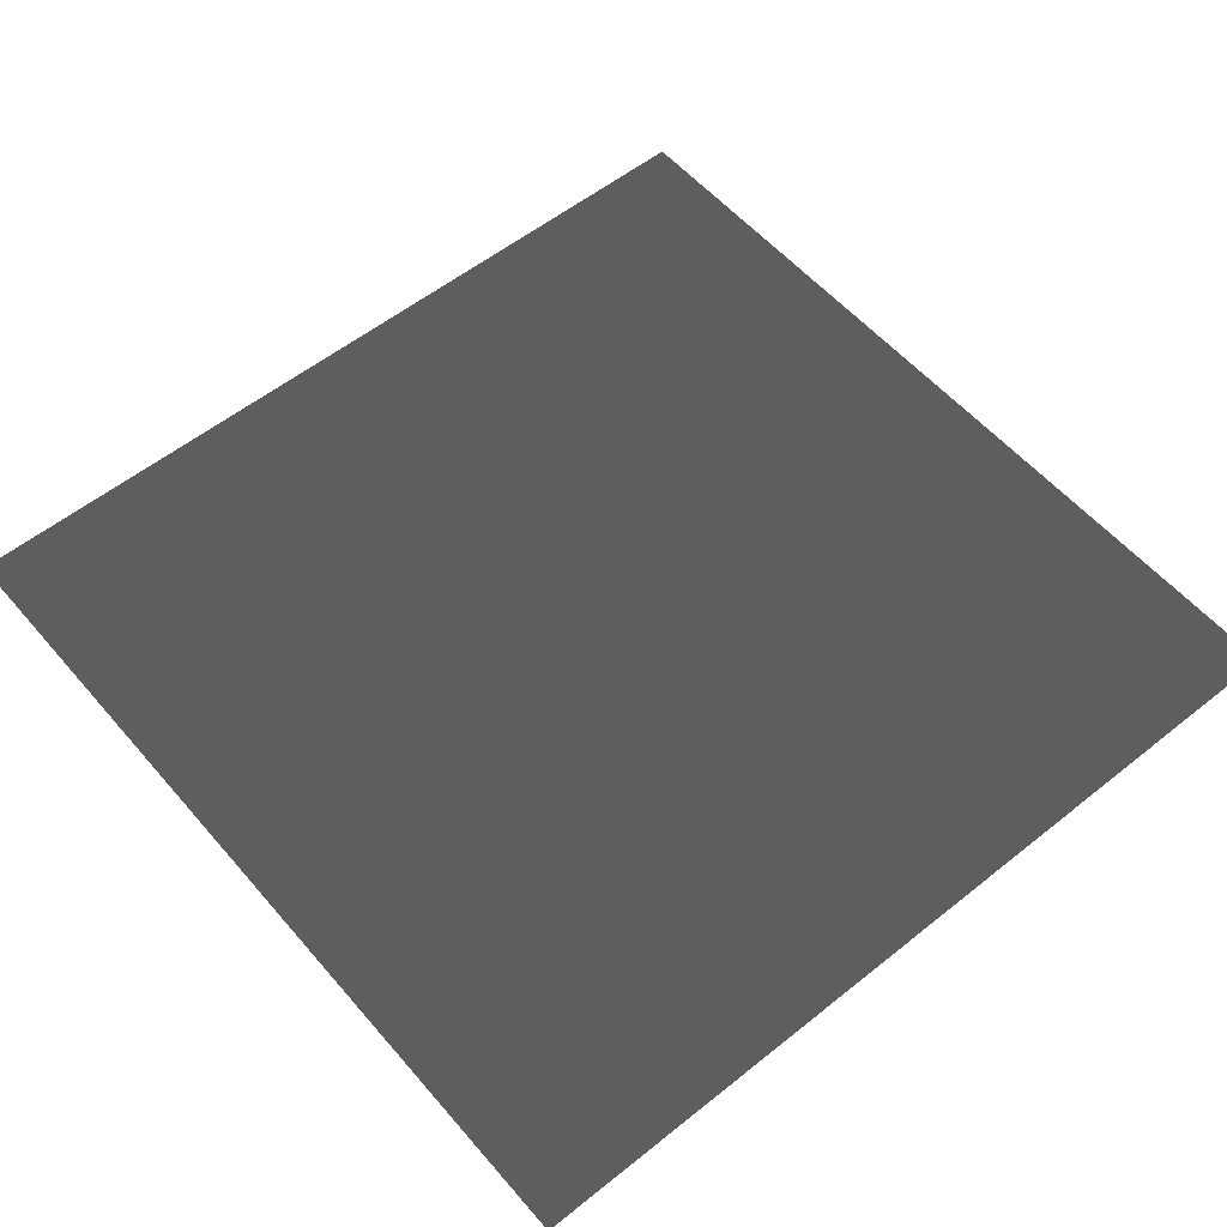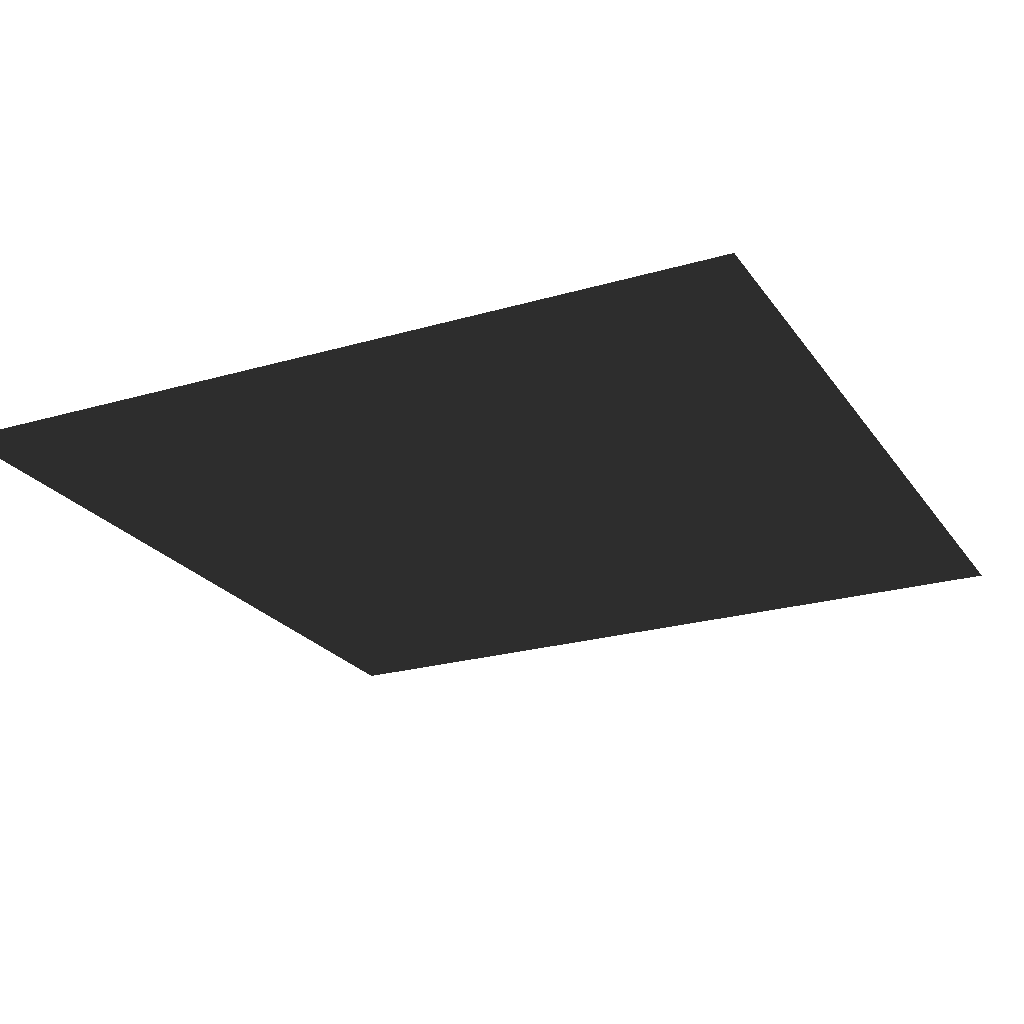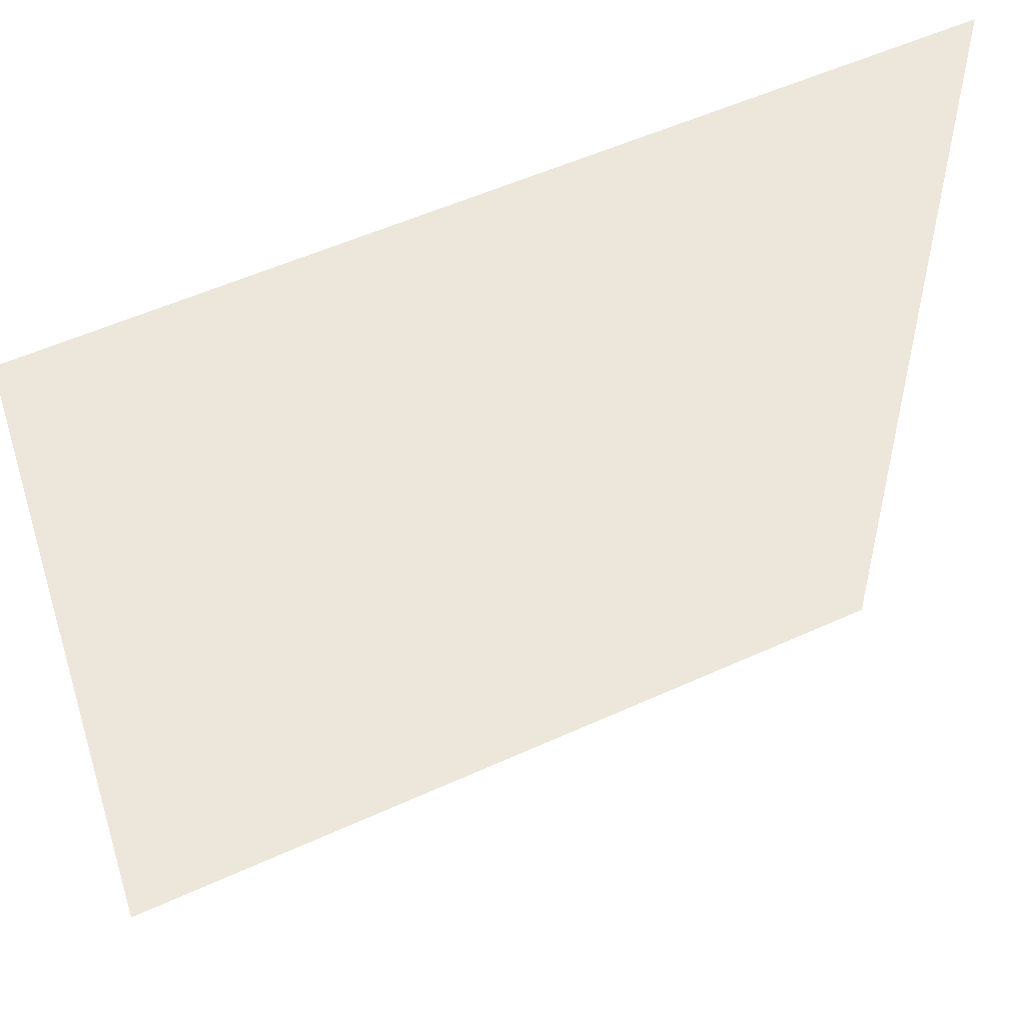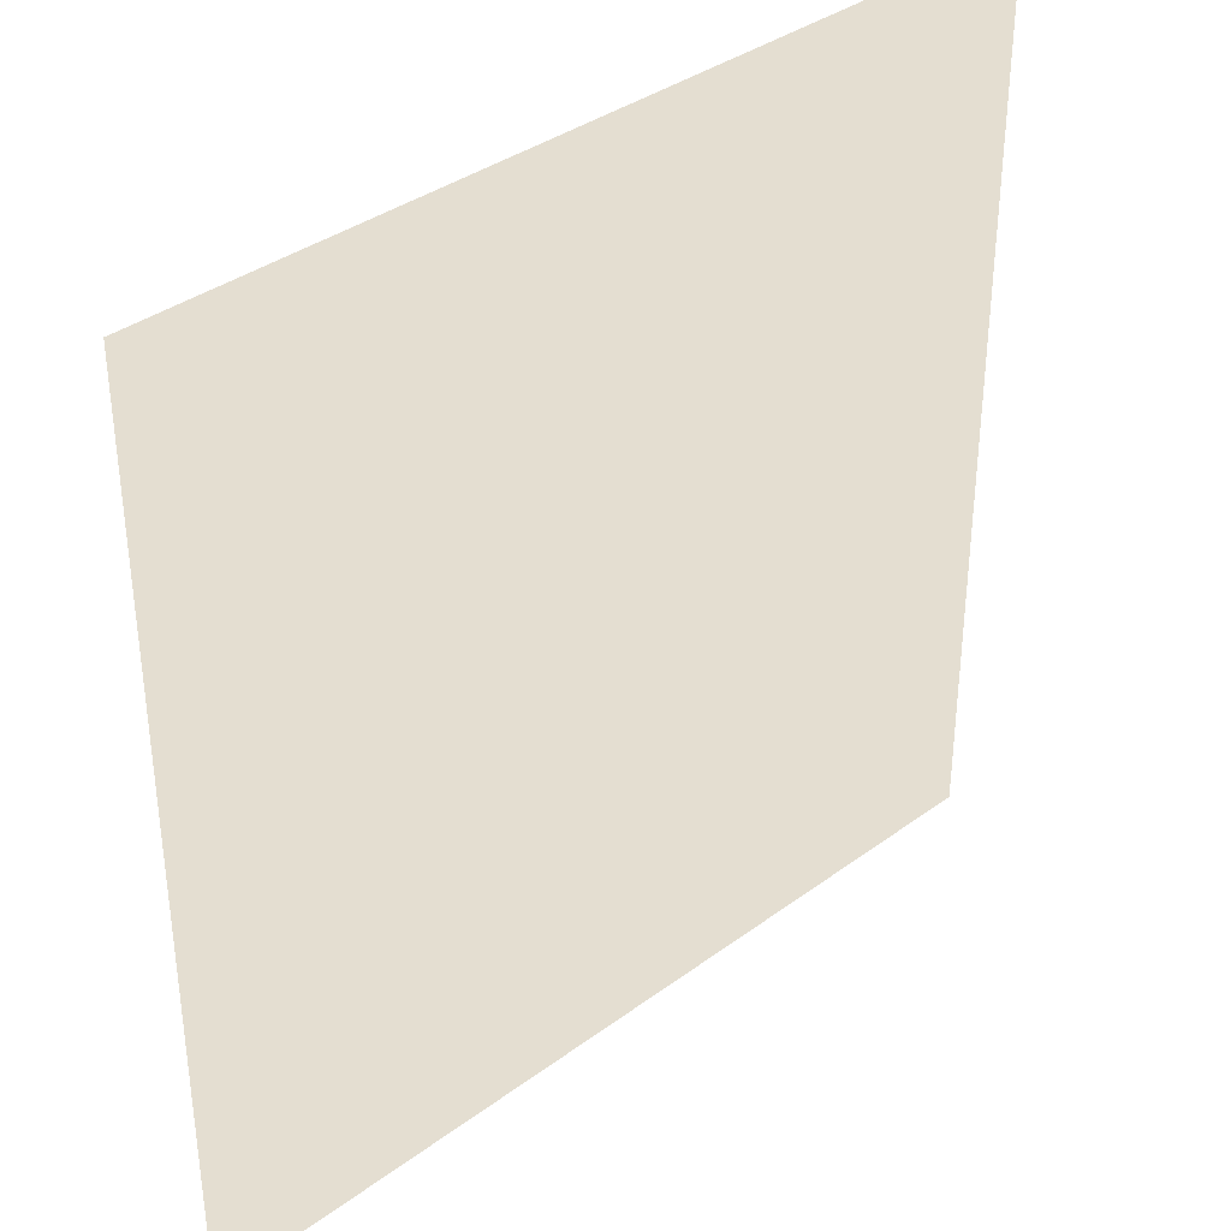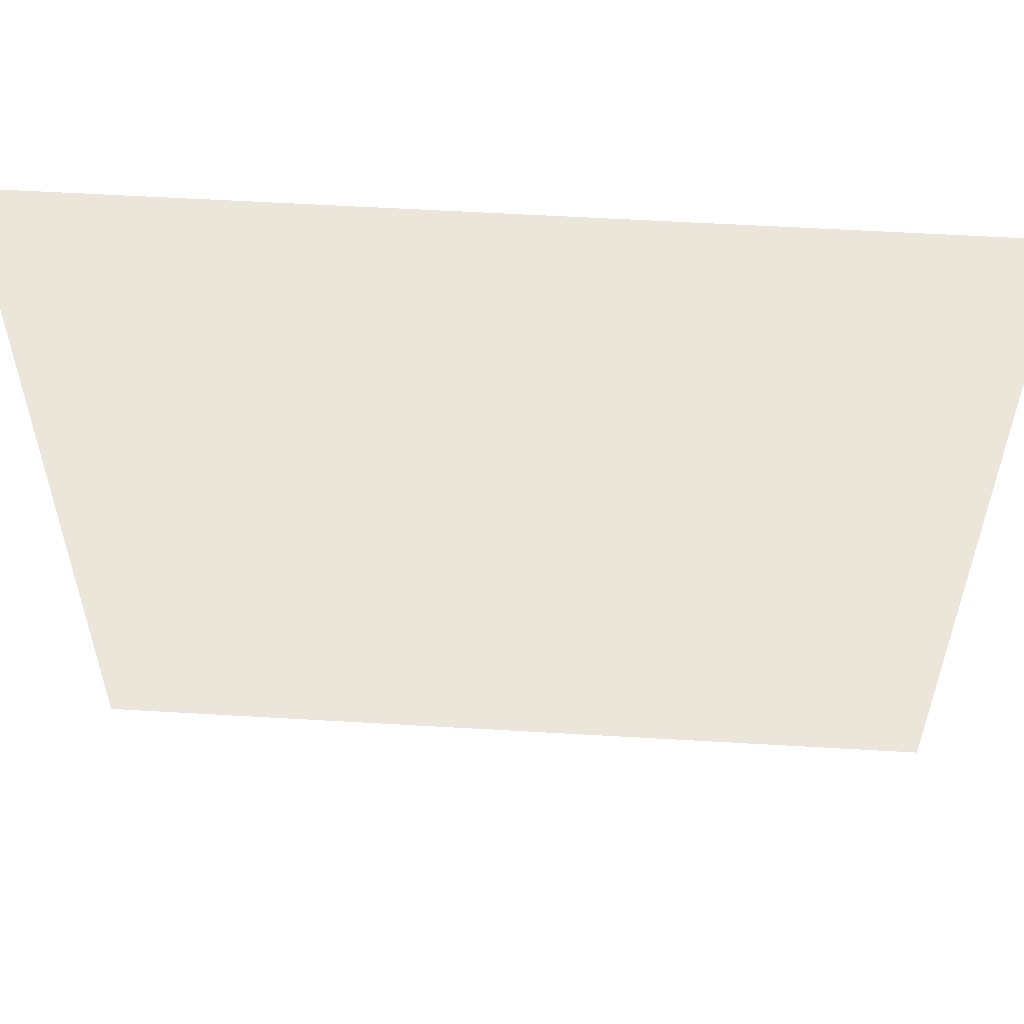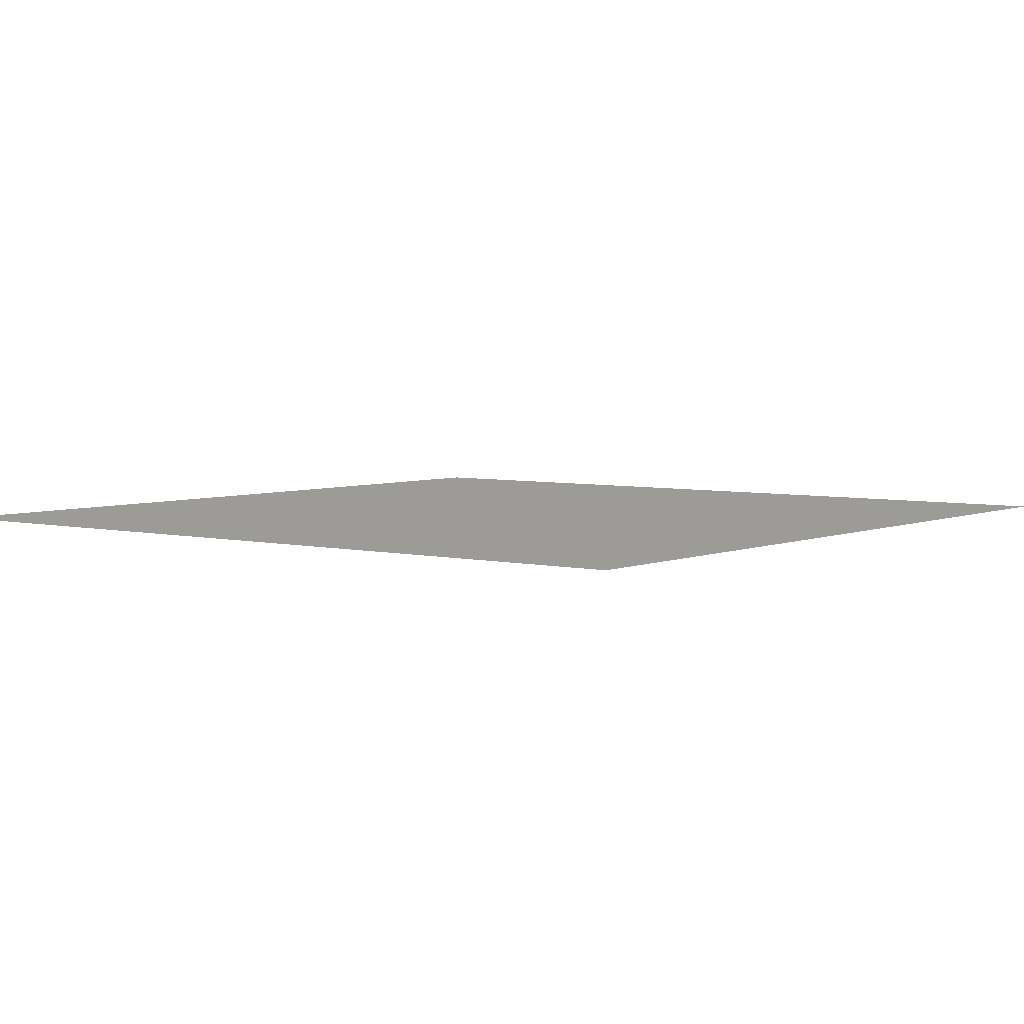
<metadata>
{"format":"obj","ext":"obj","renderer":"f3d","projection":"perspective","resolution":1024,"background":"white","views":[{"elev":56.0,"azim":50.0,"up":"+Y"},{"elev":-23.4,"azim":26.2,"up":"+Y"},{"elev":52.9,"azim":153.8,"up":"+Z"},{"elev":36.5,"azim":136.2,"up":"+Z"},{"elev":57.2,"azim":-176.5,"up":"+Z"},{"elev":4.7,"azim":37.5,"up":"+Y"}]}
</metadata>
<code>
v -0.0001844 -2.265e-05 157.5
v 157.5 -0.000427 -1.555e-05
v -3.421e-05 -2.265e-05 -4.587e-05
v 157.5 -0.000254 157.5
g B2_BricksWall_7116_154
f 1 3 2
f 2 4 1

</code>
